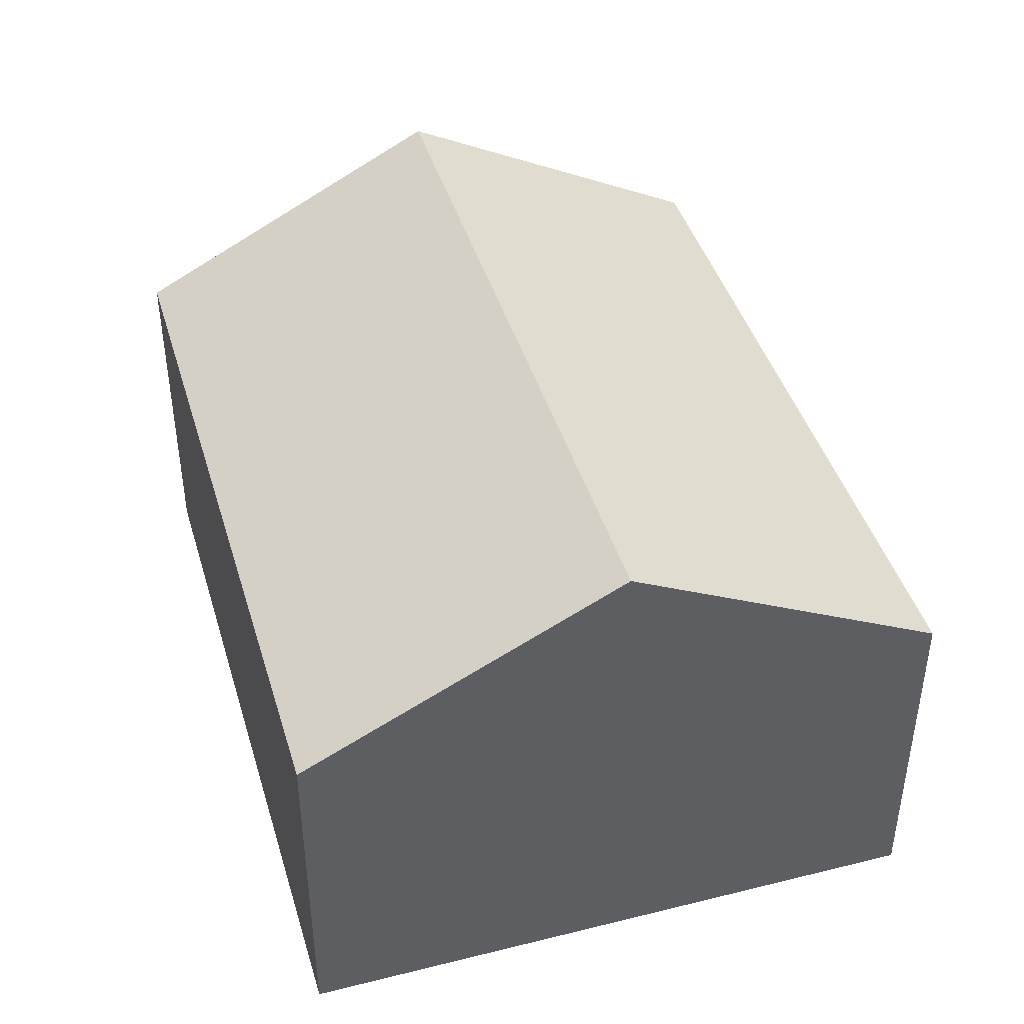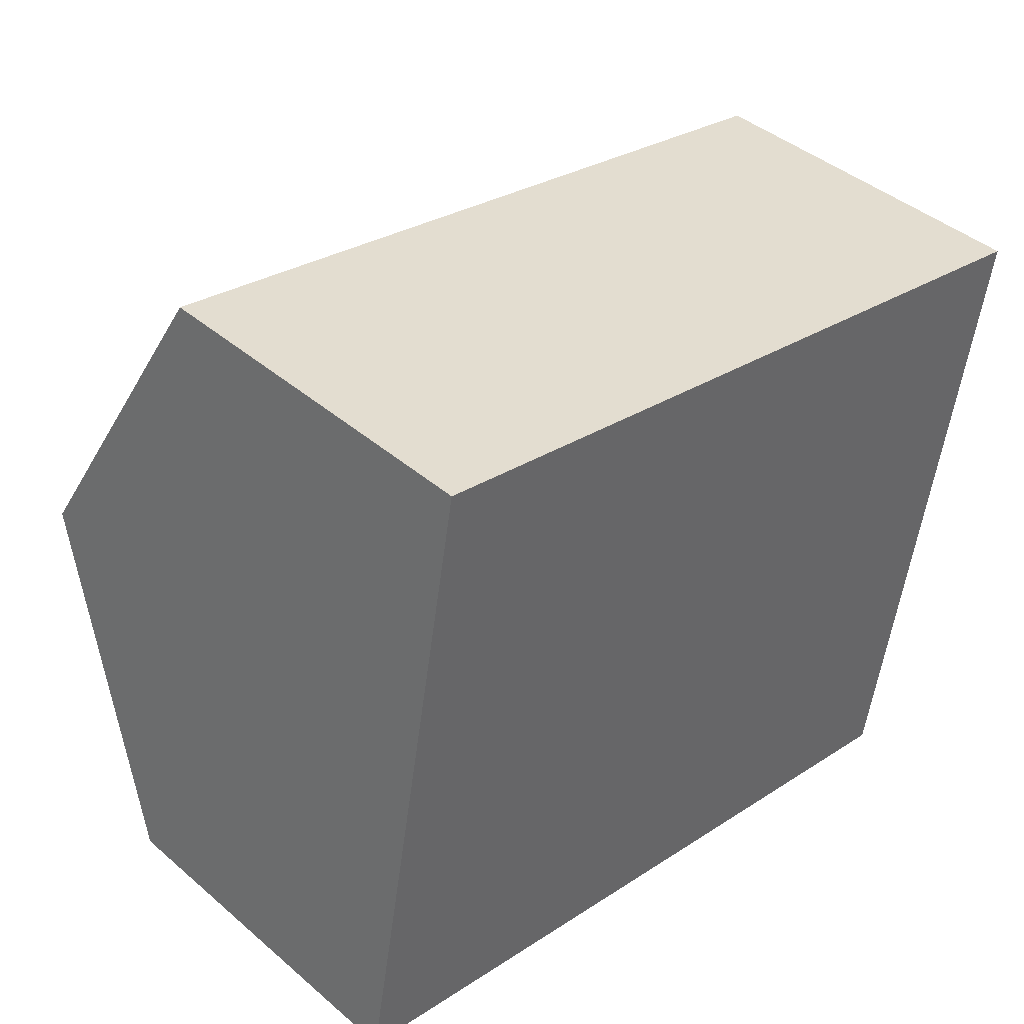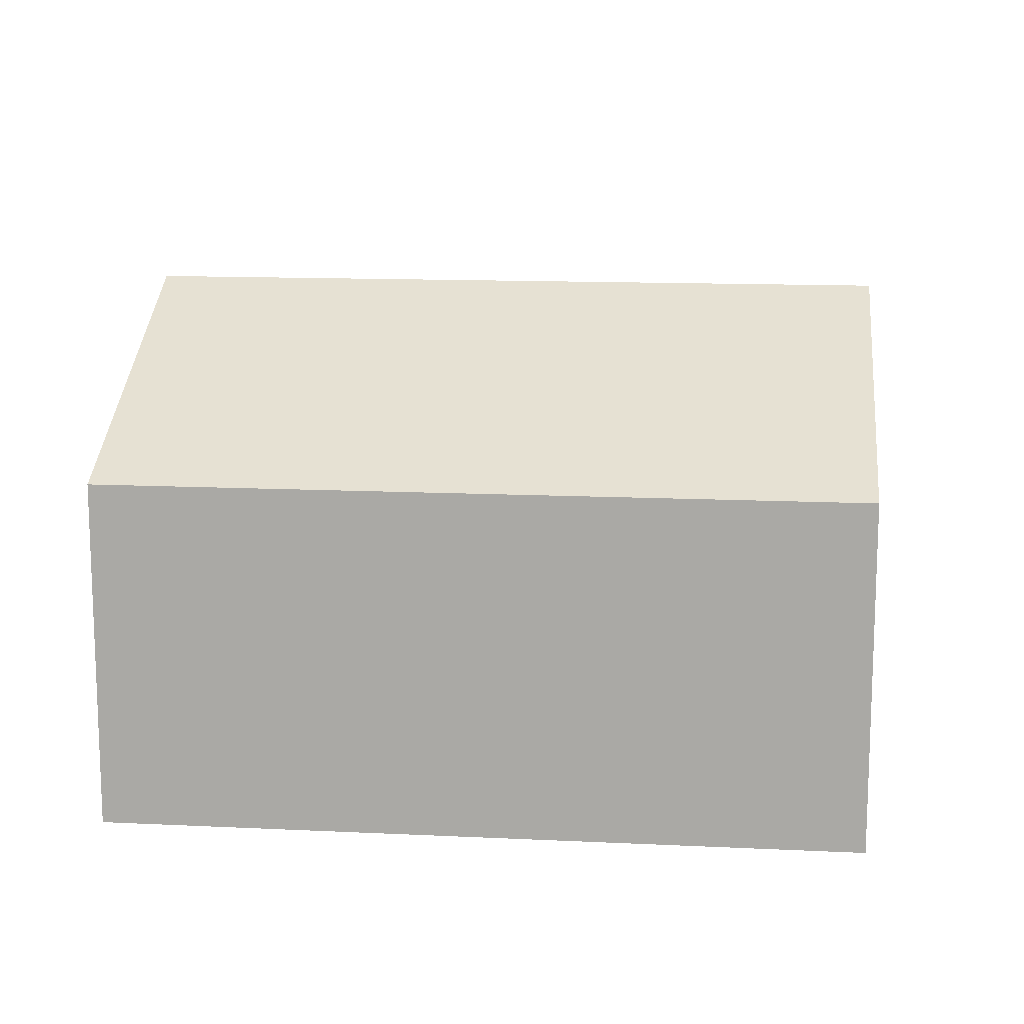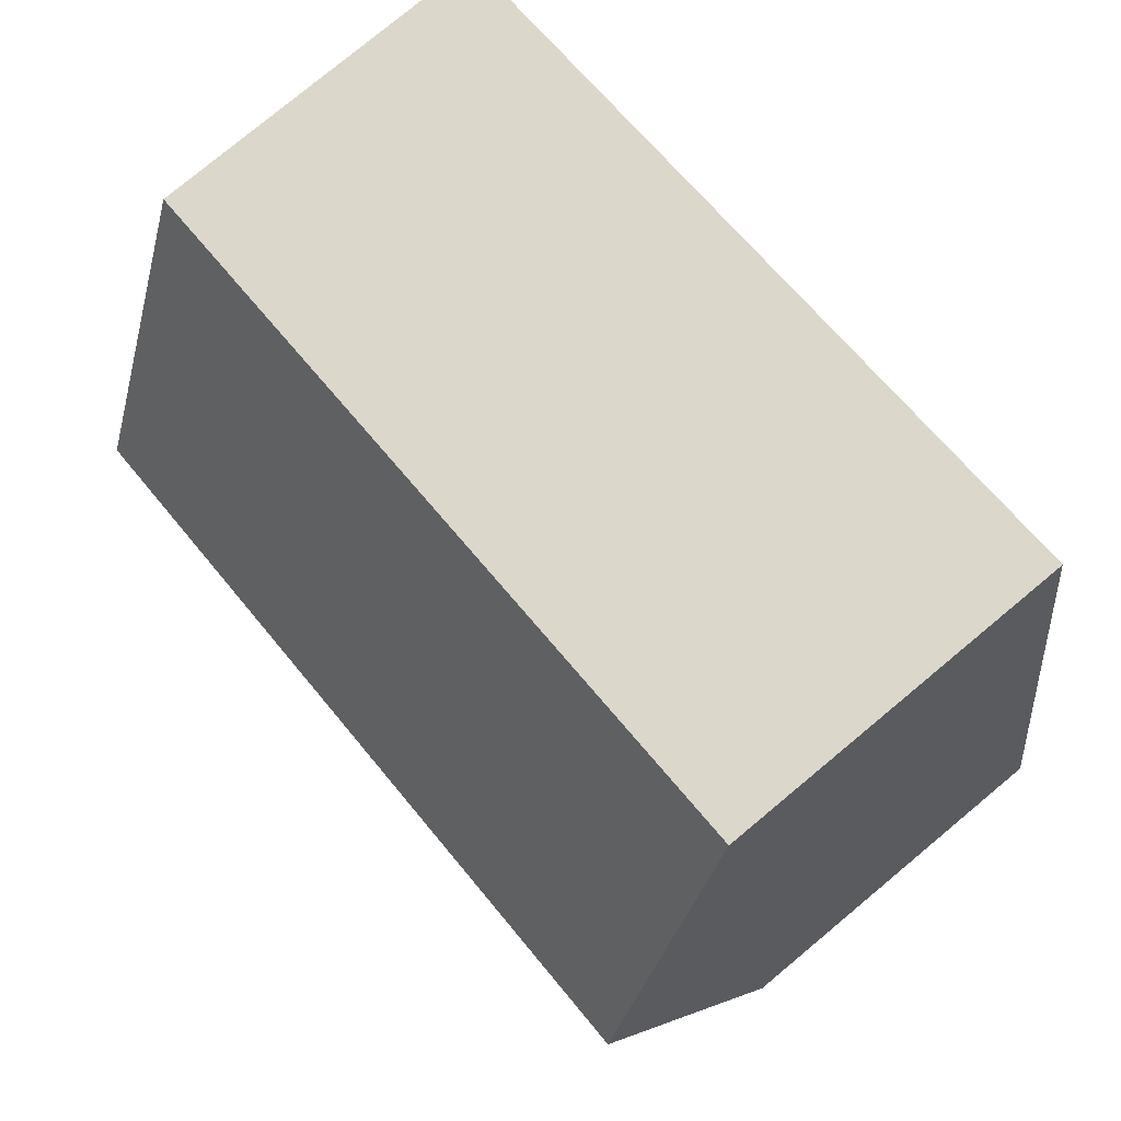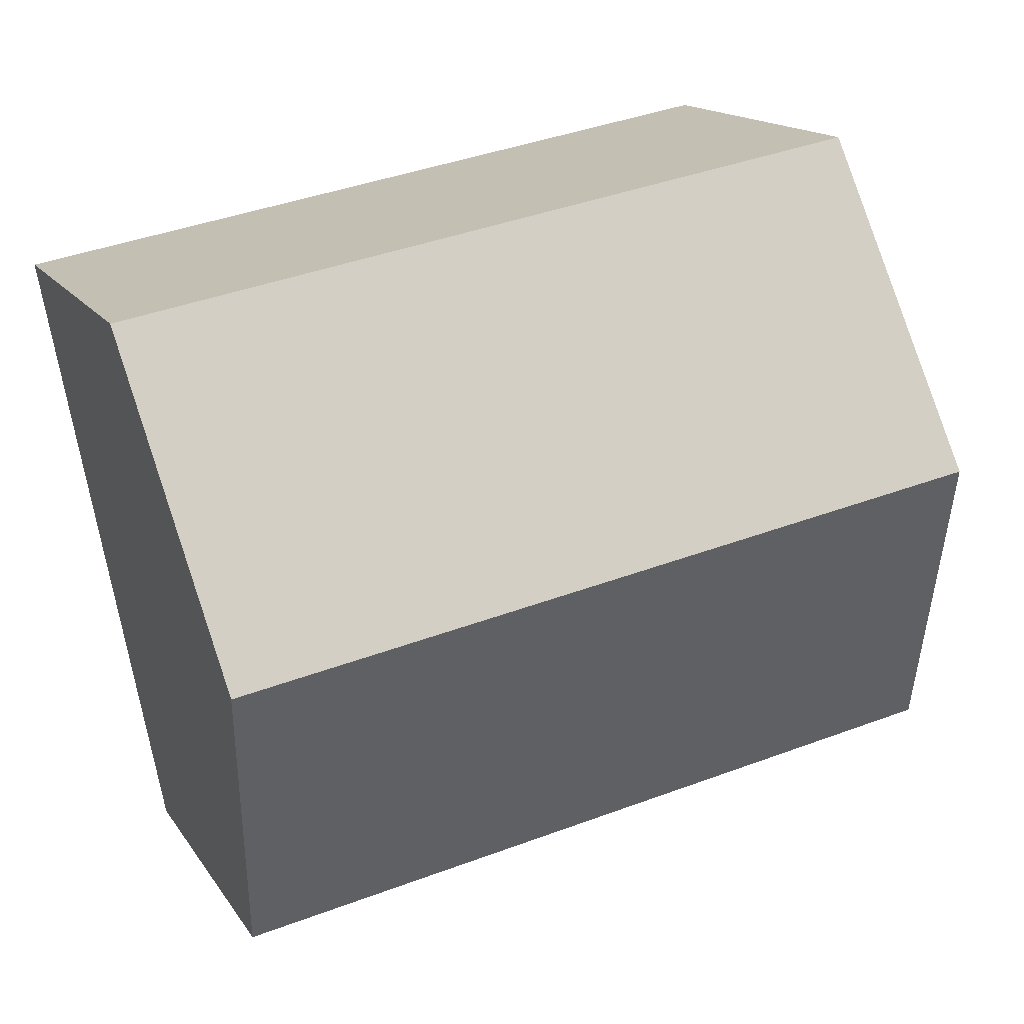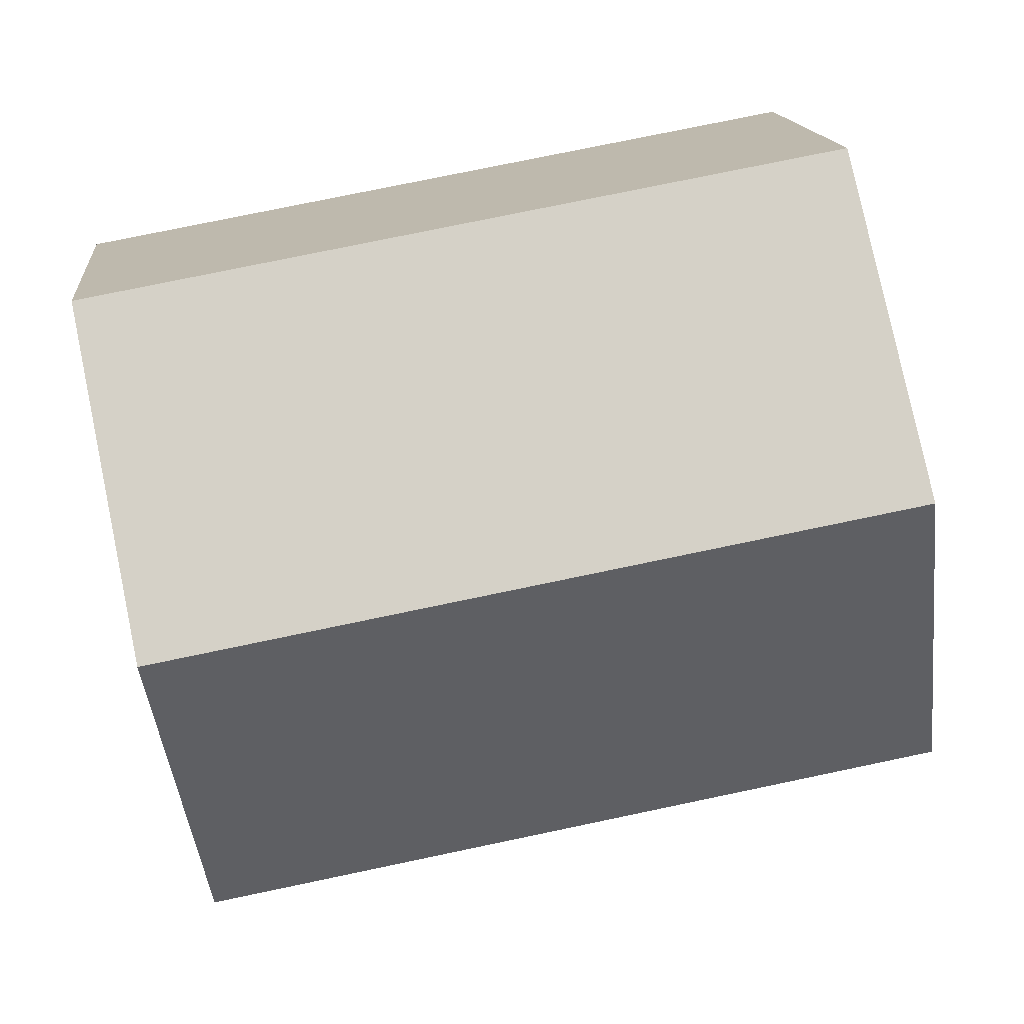
<metadata>
{"format":"obj","ext":"obj","renderer":"f3d","projection":"perspective","resolution":1024,"background":"white","views":[{"elev":43.1,"azim":83.9,"up":"+Y"},{"elev":42.1,"azim":-44.3,"up":"+Z"},{"elev":13.3,"azim":16.5,"up":"+Y"},{"elev":78.6,"azim":-129.7,"up":"+Z"},{"elev":15.5,"azim":157.8,"up":"+Z"},{"elev":15.4,"azim":174.2,"up":"+Z"}]}
</metadata>
<code>
v  6.066 3.854 1.34
v  0.861 2.627 4.733
v  6.497 2.627 3.707
v  0.431 3.854 2.366
v  5.635 2.627 -1.026
v  0 2.627 1.609e-16
v  0 0 0
v  0.431 -1.449e-16 2.366
v  0.861 -2.898e-16 4.733
v  6.497 -2.27e-16 3.707
v  6.066 -8.205e-17 1.34
v  5.635 6.282e-17 -1.026
g defaultobject
f 1 2 3
f 2 1 4
f 5 4 1
f 4 5 6
f 7 4 6
f 4 7 2
f 2 7 8
f 2 8 9
f 9 3 2
f 3 9 10
f 10 1 3
f 1 10 5
f 5 10 11
f 5 11 12
f 12 6 5
f 6 12 7
f 8 10 9
f 10 8 7
f 10 7 12
f 10 12 11

</code>
